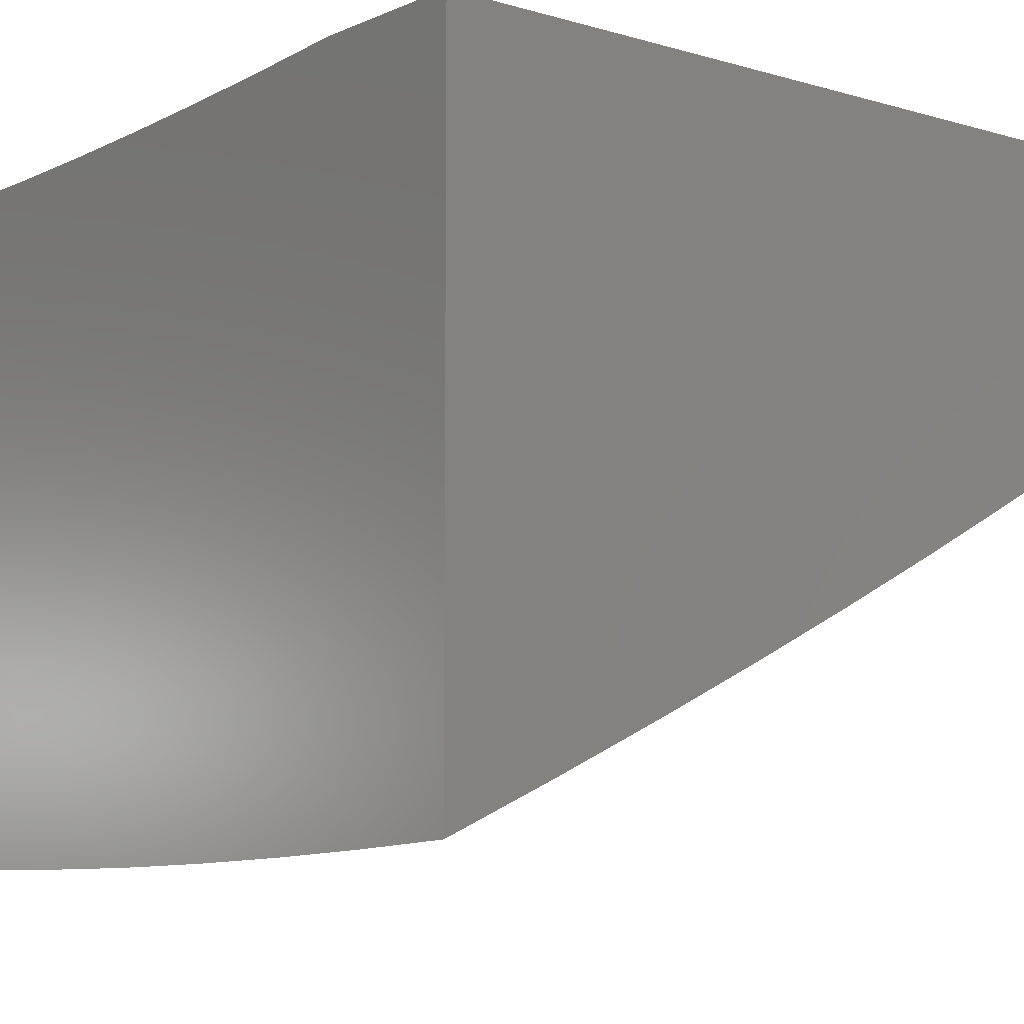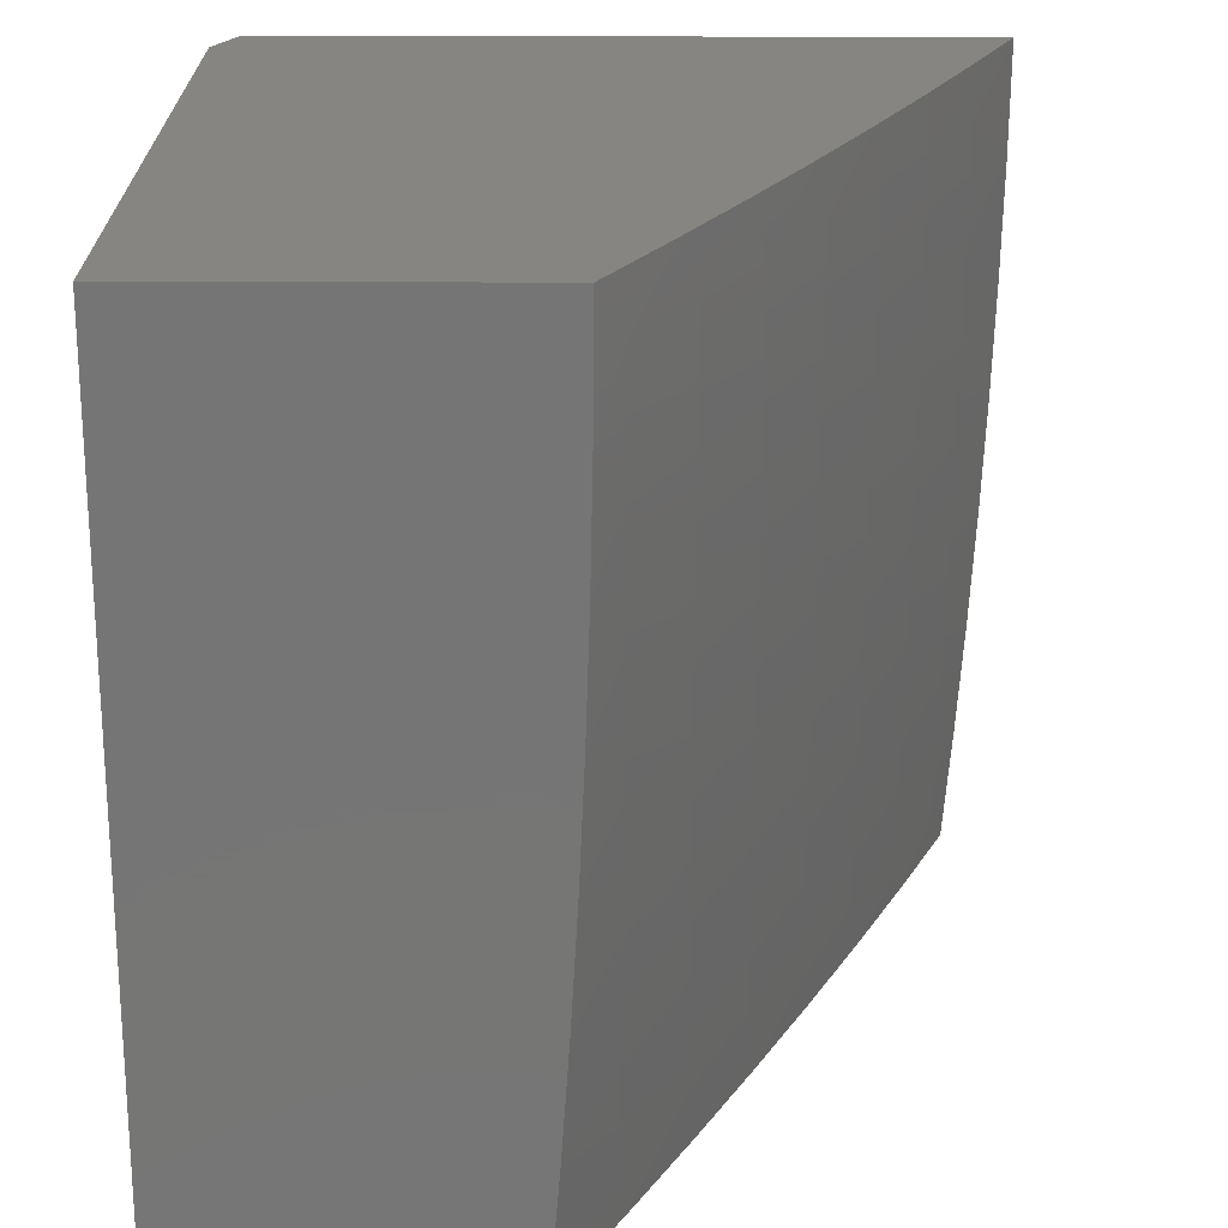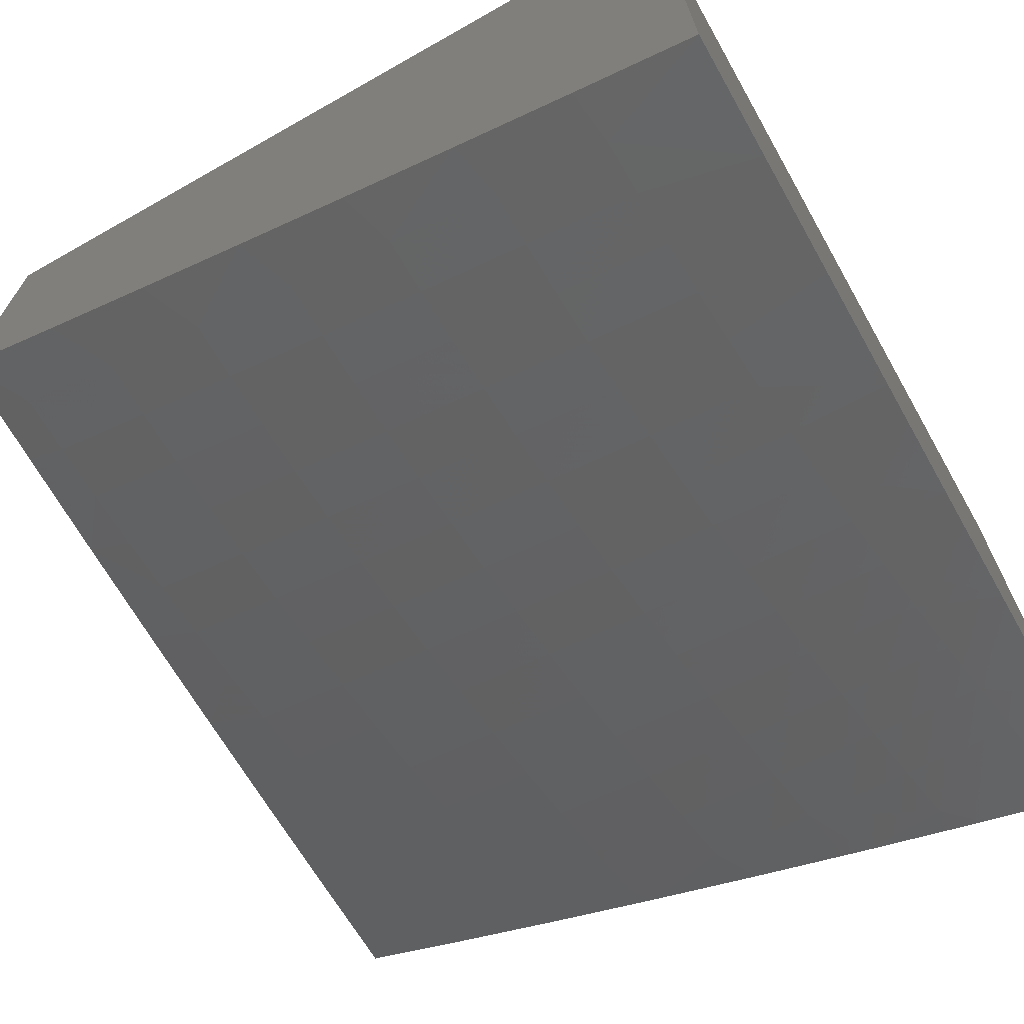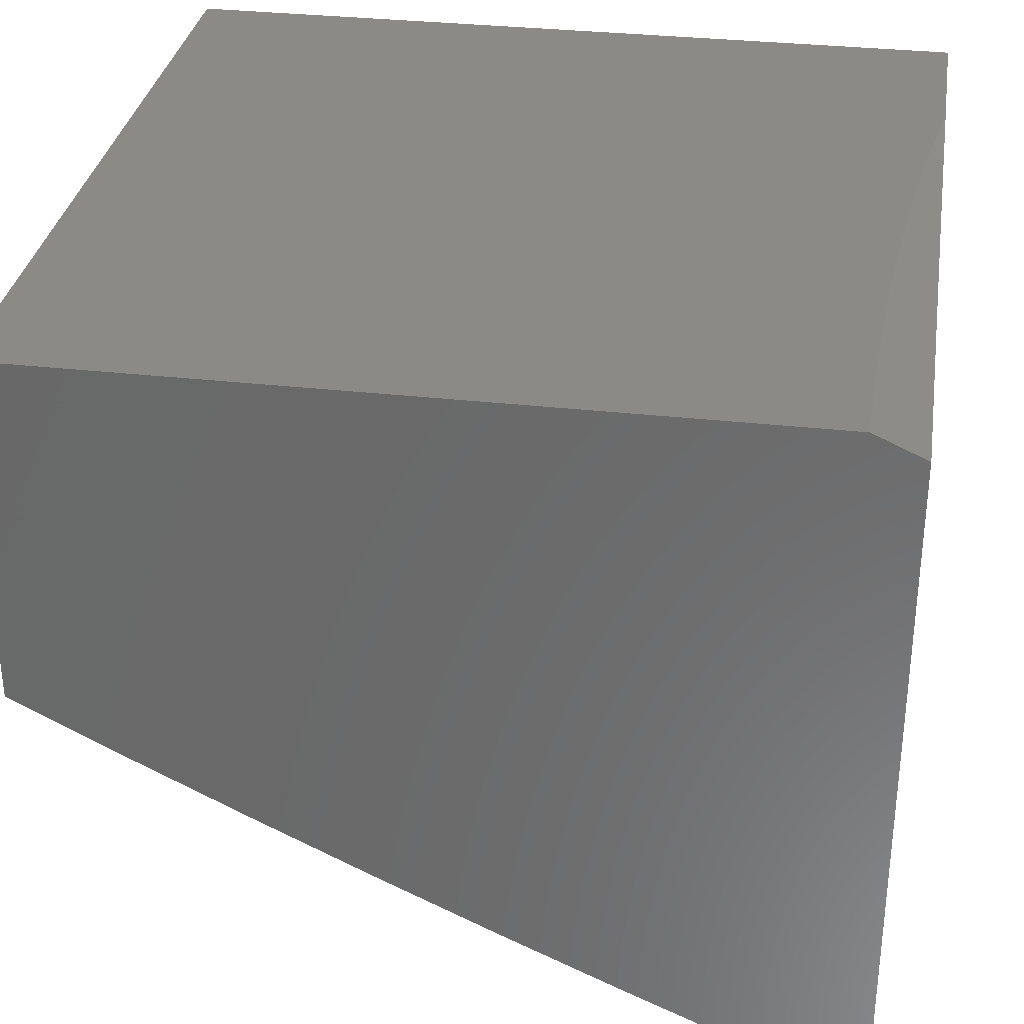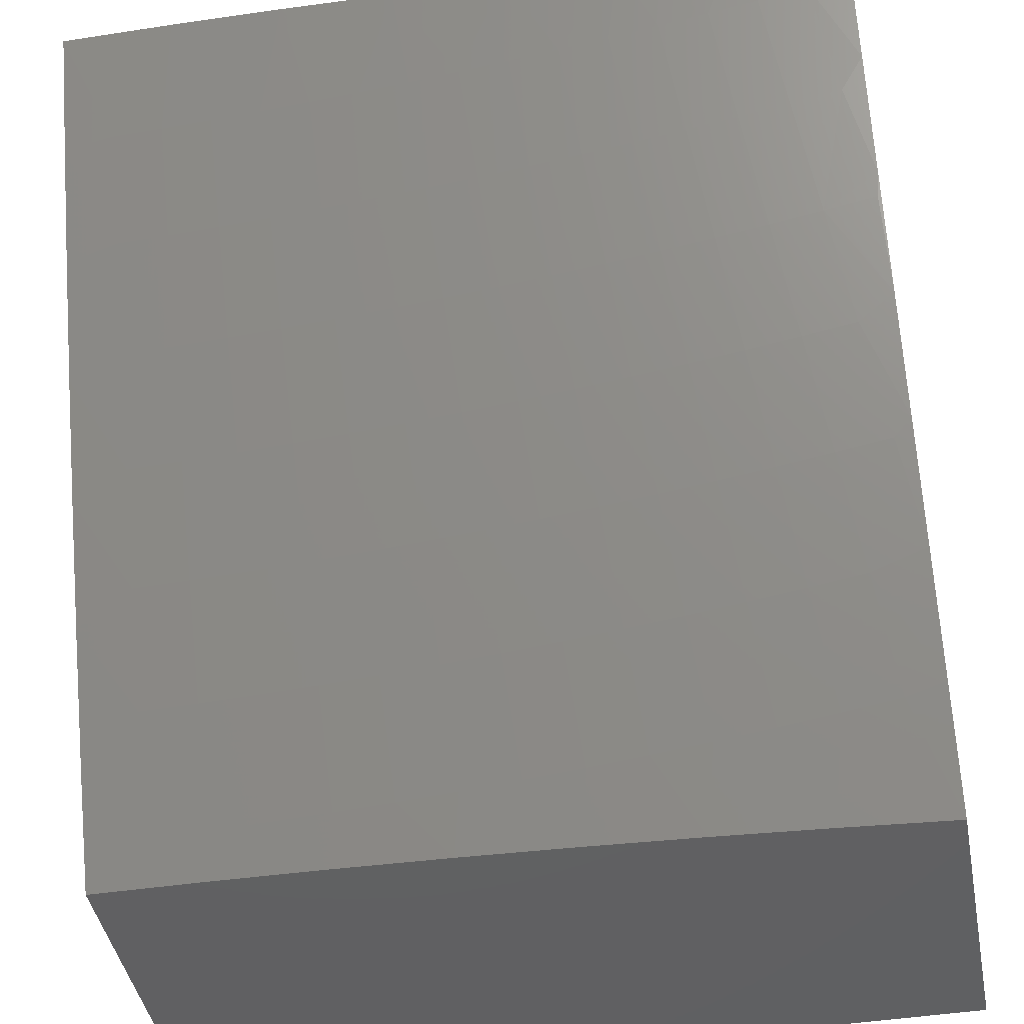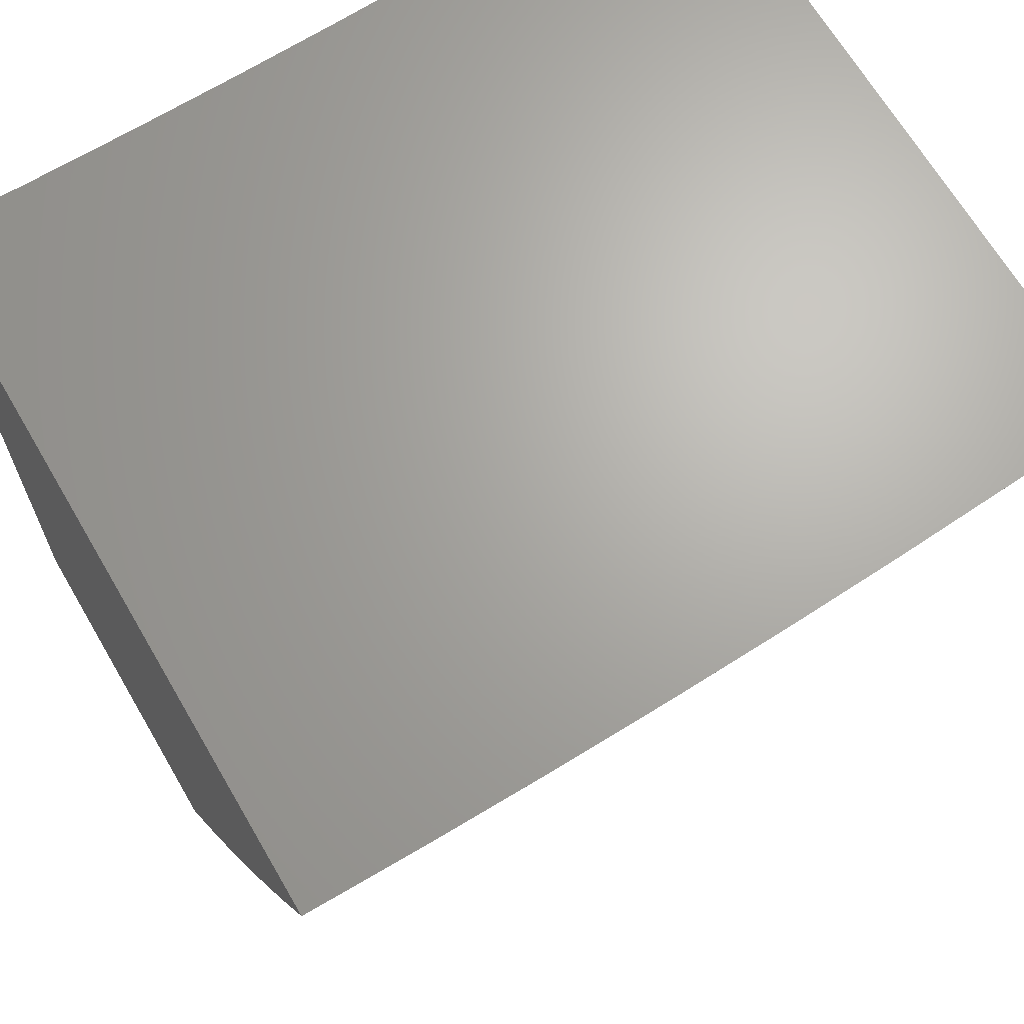
<metadata>
{"format":"stl","ext":"stl","renderer":"f3d","projection":"perspective","resolution":1024,"background":"white","views":[{"elev":-7.0,"azim":-129.6,"up":"+Z"},{"elev":-67.9,"azim":89.9,"up":"+Y"},{"elev":-69.7,"azim":119.5,"up":"+Z"},{"elev":32.4,"azim":99.0,"up":"+Z"},{"elev":-43.5,"azim":-169.3,"up":"+Y"},{"elev":66.9,"azim":149.7,"up":"+Y"}]}
</metadata>
<code>
# stl→obj: 147 verts, 290 faces
v 0 -5.86 -11.5
v 0 -6 -11.43
v -0.07341 -5.95 -11.46
v -0.143 -6 -11.43
v -0.1468 -5.948 -11.46
v -0.2202 -5.946 -11.46
v -0.2152 -5.813 -11.53
v -0.2869 -5.809 -11.53
v -0.2803 -5.675 -11.59
v -0.3503 -5.671 -11.59
v -0.342 -5.537 -11.66
v -0.4103 -5.532 -11.66
v -0.4002 -5.397 -11.72
v -0.4668 -5.391 -11.72
v -0.455 -5.255 -11.78
v -0.5198 -5.249 -11.78
v -0.5063 -5.113 -11.84
v -0.5693 -5.106 -11.84
v -0.5719 -5 -11.89
v -0.6323 -5.099 -11.84
v -0.7147 -5 -11.88
v -0.6951 -5.091 -11.84
v -0.7579 -5.082 -11.84
v -0.7137 -5.227 -11.78
v -0.7781 -5.217 -11.78
v -0.7321 -5.362 -11.72
v -0.7982 -5.352 -11.72
v -0.7505 -5.496 -11.66
v -0.8183 -5.487 -11.66
v -0.7688 -5.63 -11.59
v -0.8382 -5.62 -11.59
v -0.7869 -5.763 -11.53
v -0.858 -5.753 -11.53
v -0.805 -5.895 -11.46
v -0.8777 -5.885 -11.46
v -0.8574 -6 -11.4
v -1 -6 -11.39
v -0.286 -6 -11.43
v -0.2935 -5.943 -11.46
v -0.3586 -5.805 -11.53
v -0.4202 -5.667 -11.59
v -0.4785 -5.527 -11.66
v -0.5332 -5.385 -11.72
v -0.5845 -5.243 -11.78
v -0.3668 -5.939 -11.46
v -0.429 -6 -11.42
v -0.44 -5.934 -11.46
v -0.5132 -5.928 -11.46
v -0.5017 -5.795 -11.53
v -0.5731 -5.788 -11.53
v -0.5599 -5.655 -11.59
v -0.6296 -5.647 -11.59
v -0.6147 -5.513 -11.66
v -0.6826 -5.505 -11.66
v -0.6659 -5.37 -11.72
v -0.5719 -6 -11.42
v -0.5863 -5.921 -11.46
v -0.6445 -5.781 -11.53
v -0.6993 -5.639 -11.59
v -0.6593 -5.913 -11.46
v -0.7147 -6 -11.41
v -0.7322 -5.905 -11.46
v -0.9502 -5.874 -11.46
v -1 -5.86 -11.46
v -0.9289 -5.742 -11.53
v -1 -5.718 -11.53
v -0.9074 -5.609 -11.59
v -0.9769 -5.598 -11.59
v -0.9536 -5.465 -11.66
v -1 -5.576 -11.6
v -1 -5.433 -11.67
v -1 -5.29 -11.73
v -0.9957 -5.319 -11.72
v -0.9302 -5.331 -11.72
v -0.8859 -5.476 -11.66
v -1 -5.145 -11.8
v -0.9706 -5.185 -11.78
v -0.9454 -5.05 -11.84
v -1 -5 -11.86
v -0.8574 -5 -11.87
v -0.8205 -5.072 -11.84
v -0.883 -5.061 -11.84
v -0.9067 -5.197 -11.78
v -0.429 -5 -11.89
v -0.4432 -5.119 -11.84
v -0.3901 -5.261 -11.78
v -0.3336 -5.401 -11.72
v -0.2736 -5.541 -11.66
v -0.2103 -5.678 -11.59
v -0.1435 -5.815 -11.53
v -0.38 -5.124 -11.84
v -0.286 -5 -11.9
v -0.3167 -5.128 -11.84
v -0.2534 -5.132 -11.84
v -0.2602 -5.269 -11.78
v -0.1952 -5.271 -11.78
v -0.2002 -5.408 -11.72
v -0.1335 -5.41 -11.72
v -0.1369 -5.546 -11.66
v -0.06844 -5.547 -11.66
v -0.0701 -5.682 -11.59
v 0 -5.576 -11.64
v 0 -5.718 -11.57
v -0.1901 -5.134 -11.84
v -0.143 -5 -11.9
v -0.1268 -5.136 -11.84
v -0.06339 -5.137 -11.84
v -0.06508 -5.275 -11.78
v 0 -5.145 -11.84
v 0 -5.29 -11.78
v 0 -5 -11.9
v -0.06676 -5.411 -11.72
v 0 -5.433 -11.71
v -0.07176 -5.816 -11.53
v -0.8424 -5.207 -11.78
v -0.8642 -5.342 -11.72
v -0.1402 -5.681 -11.59
v -0.1301 -5.273 -11.78
v -0.2053 -5.543 -11.66
v -0.2669 -5.405 -11.72
v -0.3252 -5.265 -11.78
v -0.4302 -5.801 -11.53
v -0.4901 -5.661 -11.59
v -0.5466 -5.52 -11.66
v -0.5996 -5.378 -11.72
v -0.6491 -5.235 -11.78
v -0.7158 -5.772 -11.53
v -0.7937 -5 -11
v -0.6952 -5.015 -11
v -0.6616 -5 -11.01
v -0.5964 -5.027 -11
v -0.5294 -5 -11.02
v -0.4973 -5.038 -11
v -0.3971 -5 -11.02
v -0.3981 -5.047 -11
v -0.2987 -5.054 -11
v -0.2648 -5 -11.03
v -0.1992 -5.059 -11
v -0.1324 -5 -11.03
v -0.09962 -5.062 -11
v 0 -5 -11.03
v 0 -5.021 -11.02
v 0 -5.042 -11.01
v 0 -5.063 -11
v -1 -5 -11
v -1 -6 -11
v 0 -6 -11
f 1 2 3
f 3 2 4
f 3 4 5
f 5 4 6
f 5 6 7
f 7 6 8
f 7 8 9
f 9 8 10
f 9 10 11
f 11 10 12
f 11 12 13
f 13 12 14
f 13 14 15
f 15 14 16
f 15 16 17
f 17 16 18
f 17 18 19
f 19 18 20
f 19 20 21
f 21 20 22
f 21 22 23
f 23 22 24
f 23 24 25
f 25 24 26
f 25 26 27
f 27 26 28
f 27 28 29
f 29 28 30
f 29 30 31
f 31 30 32
f 31 32 33
f 33 32 34
f 33 34 35
f 35 34 36
f 35 36 37
f 4 38 6
f 6 38 39
f 6 39 8
f 8 39 40
f 8 40 10
f 10 40 41
f 10 41 12
f 12 41 42
f 12 42 14
f 14 42 43
f 14 43 16
f 16 43 44
f 16 44 18
f 18 44 20
f 39 38 45
f 45 38 46
f 45 46 47
f 47 46 48
f 47 48 49
f 49 48 50
f 49 50 51
f 51 50 52
f 51 52 53
f 53 52 54
f 53 54 55
f 55 54 26
f 55 26 24
f 46 56 48
f 48 56 57
f 48 57 50
f 50 57 58
f 50 58 52
f 52 58 59
f 52 59 54
f 54 59 28
f 54 28 26
f 57 56 60
f 60 56 61
f 60 61 62
f 62 61 34
f 62 34 32
f 61 36 34
f 35 37 63
f 63 37 64
f 63 64 65
f 65 64 66
f 65 66 67
f 67 66 68
f 67 68 69
f 69 68 70
f 69 70 71
f 66 70 68
f 72 73 71
f 71 73 74
f 71 74 69
f 69 74 75
f 69 75 67
f 67 75 31
f 67 31 33
f 76 77 72
f 72 77 74
f 72 74 73
f 77 76 78
f 78 76 79
f 78 79 80
f 21 81 80
f 80 81 82
f 80 82 78
f 78 82 83
f 78 83 77
f 77 83 74
f 19 84 17
f 17 84 85
f 17 85 15
f 15 85 86
f 15 86 13
f 13 86 87
f 13 87 11
f 11 87 88
f 11 88 9
f 9 88 89
f 9 89 7
f 7 89 90
f 7 90 5
f 5 90 3
f 85 84 91
f 91 84 92
f 91 92 93
f 93 92 94
f 93 94 95
f 95 94 96
f 95 96 97
f 97 96 98
f 97 98 99
f 99 98 100
f 99 100 101
f 101 100 102
f 101 102 103
f 94 92 104
f 104 92 105
f 104 105 106
f 106 105 107
f 106 107 108
f 108 107 109
f 108 109 110
f 105 111 107
f 107 111 109
f 108 110 112
f 112 110 113
f 112 113 100
f 100 113 102
f 101 103 114
f 114 103 1
f 114 1 3
f 21 23 81
f 81 23 25
f 81 25 115
f 115 25 27
f 115 27 116
f 116 27 29
f 116 29 75
f 75 29 31
f 3 90 114
f 114 90 117
f 114 117 101
f 101 117 99
f 100 98 112
f 112 98 118
f 112 118 108
f 108 118 106
f 90 89 117
f 117 89 119
f 117 119 99
f 99 119 97
f 104 106 118
f 104 118 96
f 96 118 98
f 119 89 88
f 97 119 120
f 120 119 88
f 120 88 87
f 97 120 95
f 95 120 121
f 95 121 93
f 93 121 91
f 121 120 87
f 104 96 94
f 47 122 45
f 45 122 40
f 45 40 39
f 40 122 41
f 41 122 123
f 41 123 42
f 42 123 124
f 42 124 43
f 43 124 125
f 43 125 44
f 44 125 126
f 44 126 20
f 20 126 22
f 123 122 49
f 49 122 47
f 121 87 86
f 85 91 86
f 86 91 121
f 123 49 51
f 123 51 124
f 124 51 53
f 124 53 125
f 125 53 55
f 125 55 126
f 126 55 24
f 126 24 22
f 62 127 60
f 60 127 58
f 60 58 57
f 58 127 59
f 59 127 30
f 59 30 28
f 30 127 32
f 32 127 62
f 63 65 35
f 35 65 33
f 65 67 33
f 83 82 115
f 115 82 81
f 74 83 116
f 116 83 115
f 116 75 74
f 128 129 130
f 130 129 131
f 130 131 132
f 132 131 133
f 132 133 134
f 134 133 135
f 134 135 136
f 134 136 137
f 137 136 138
f 137 138 139
f 139 138 140
f 139 140 141
f 141 140 142
f 142 140 143
f 143 140 144
f 79 76 145
f 145 76 72
f 145 72 71
f 71 70 145
f 145 70 66
f 145 66 146
f 146 66 64
f 146 64 37
f 37 36 146
f 146 36 61
f 146 61 56
f 146 56 147
f 147 56 46
f 147 46 38
f 38 4 147
f 147 4 2
f 144 140 147
f 147 140 138
f 147 138 136
f 136 135 147
f 147 135 146
f 146 135 133
f 146 133 131
f 131 129 146
f 146 129 128
f 146 128 145
f 111 105 141
f 141 105 139
f 139 105 92
f 139 92 137
f 137 92 84
f 137 84 134
f 134 84 19
f 134 19 132
f 132 19 21
f 132 21 130
f 130 21 80
f 130 80 128
f 128 80 79
f 128 79 145
f 2 1 147
f 147 1 103
f 147 103 144
f 144 103 102
f 144 102 113
f 110 141 113
f 113 141 142
f 113 142 143
f 110 109 141
f 141 109 111
f 143 144 113

</code>
